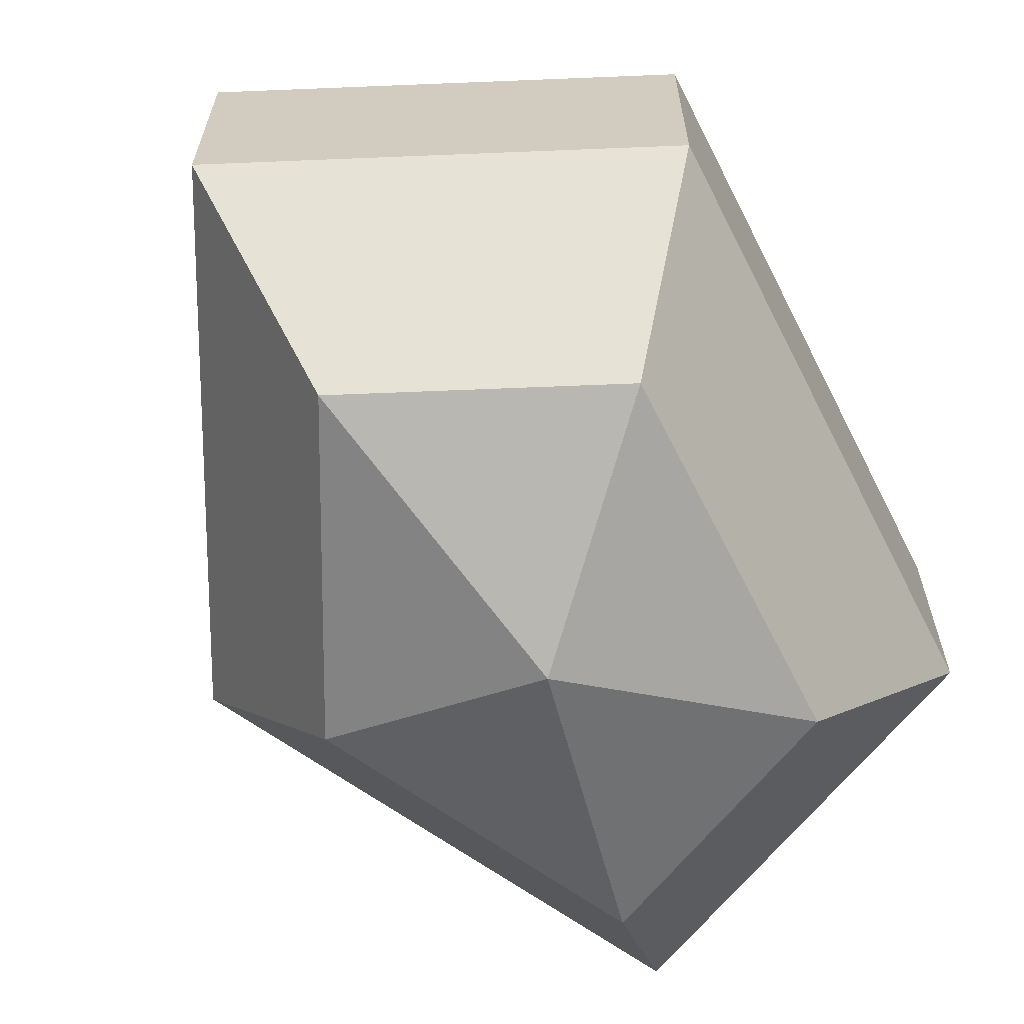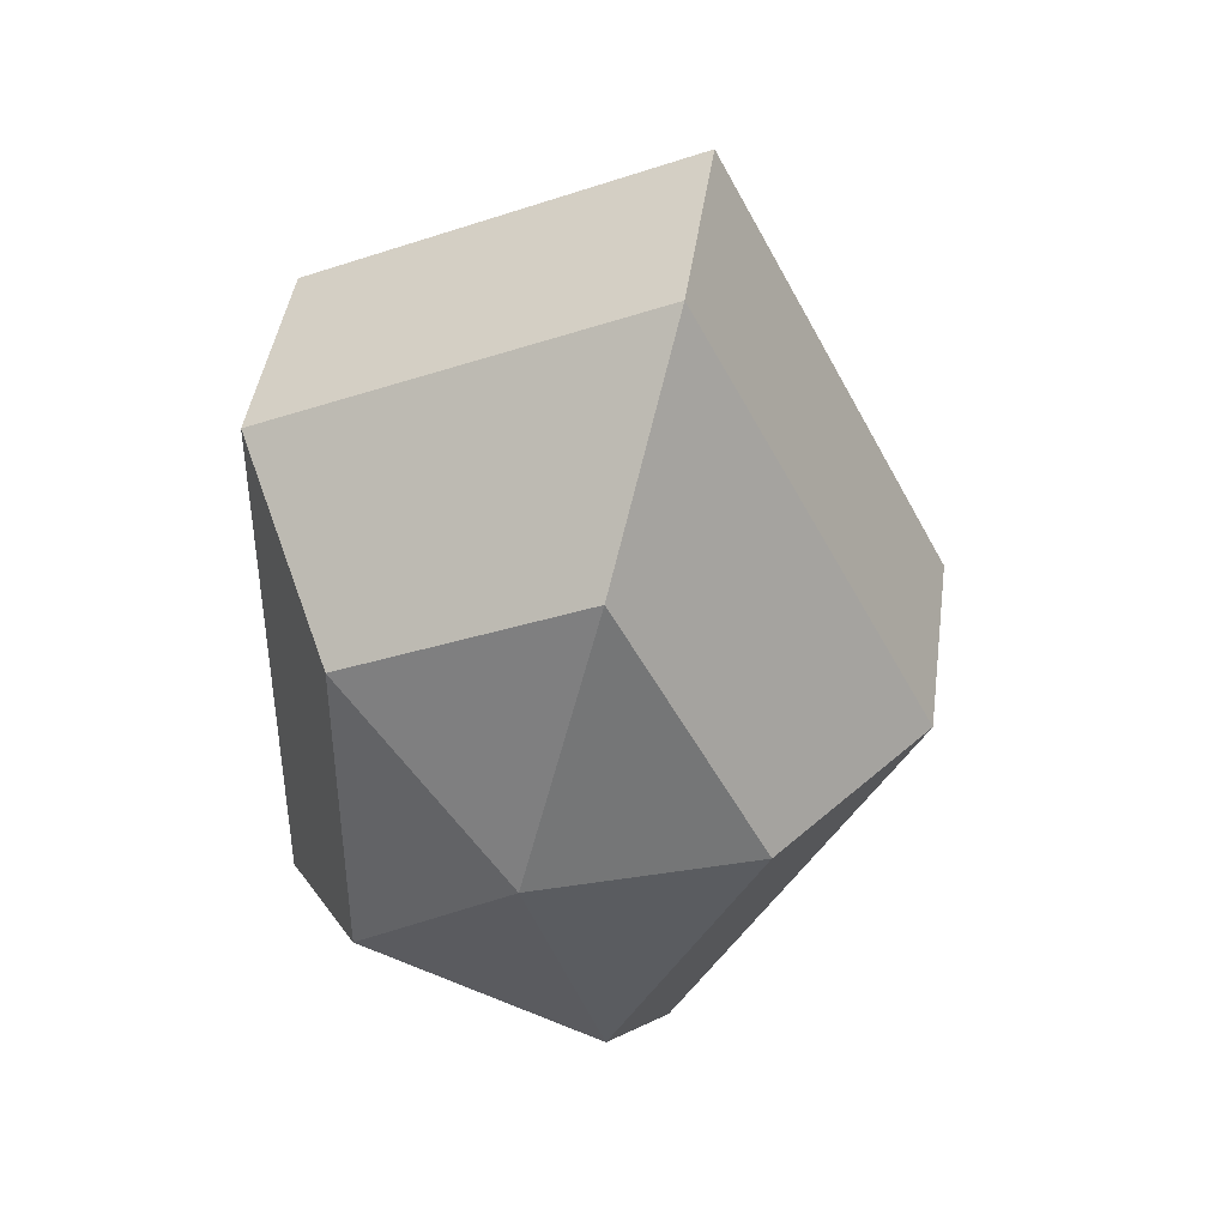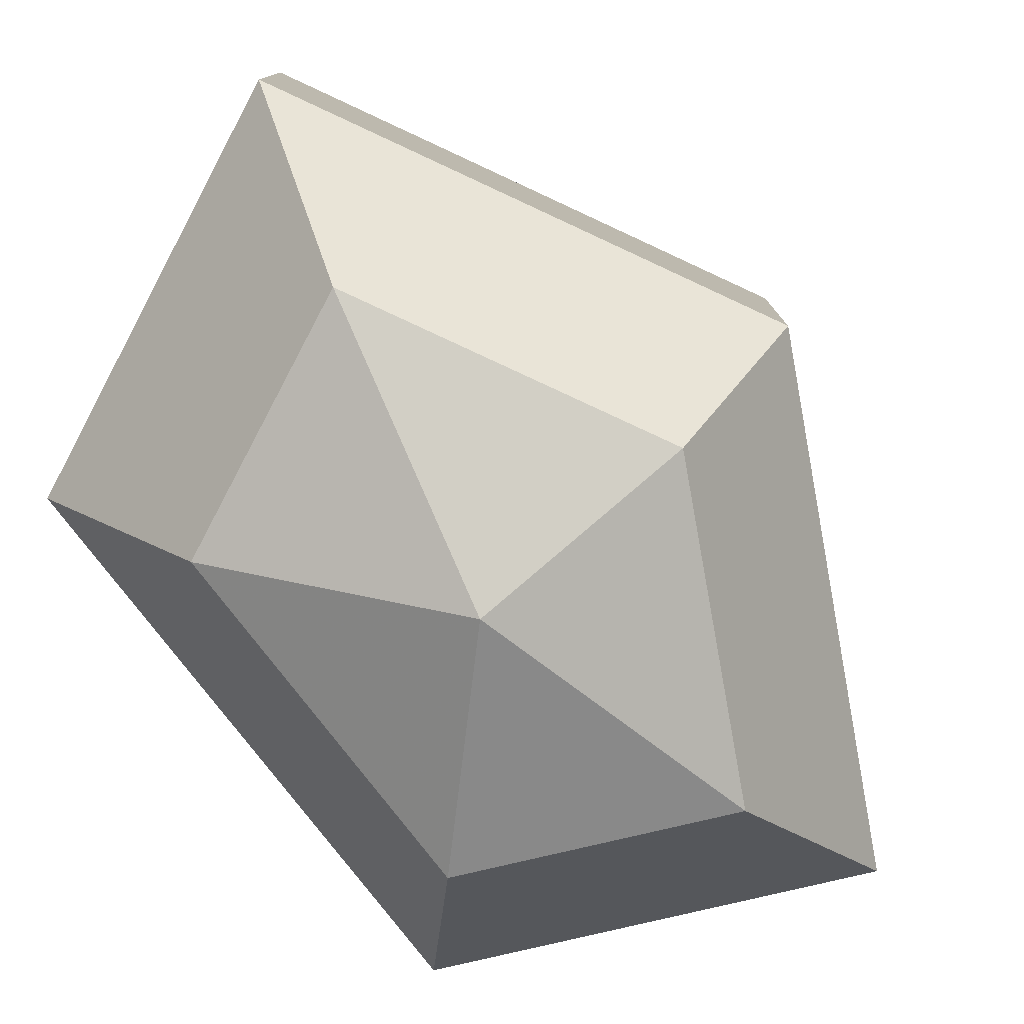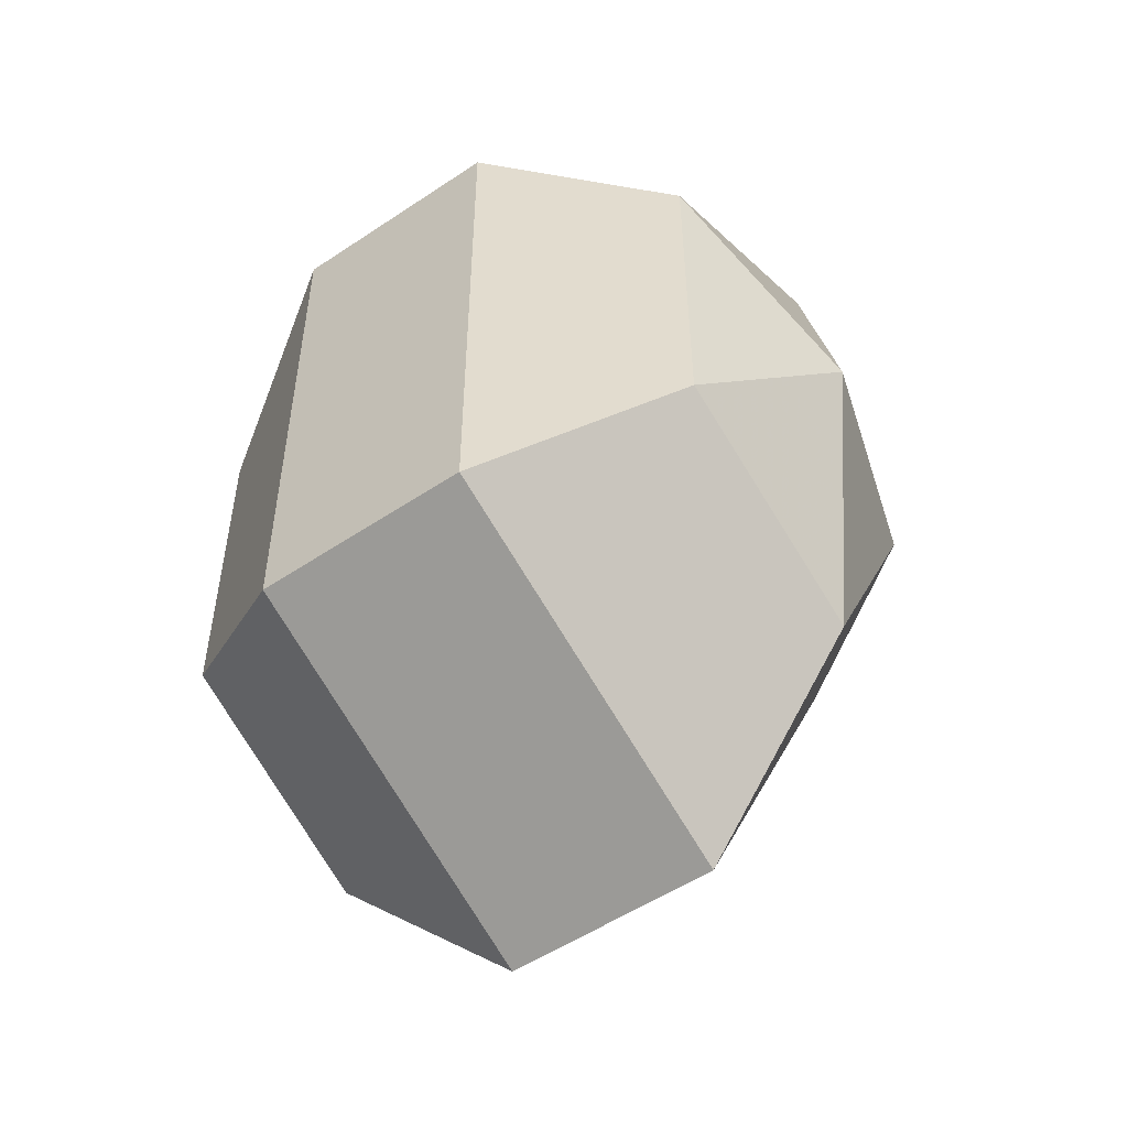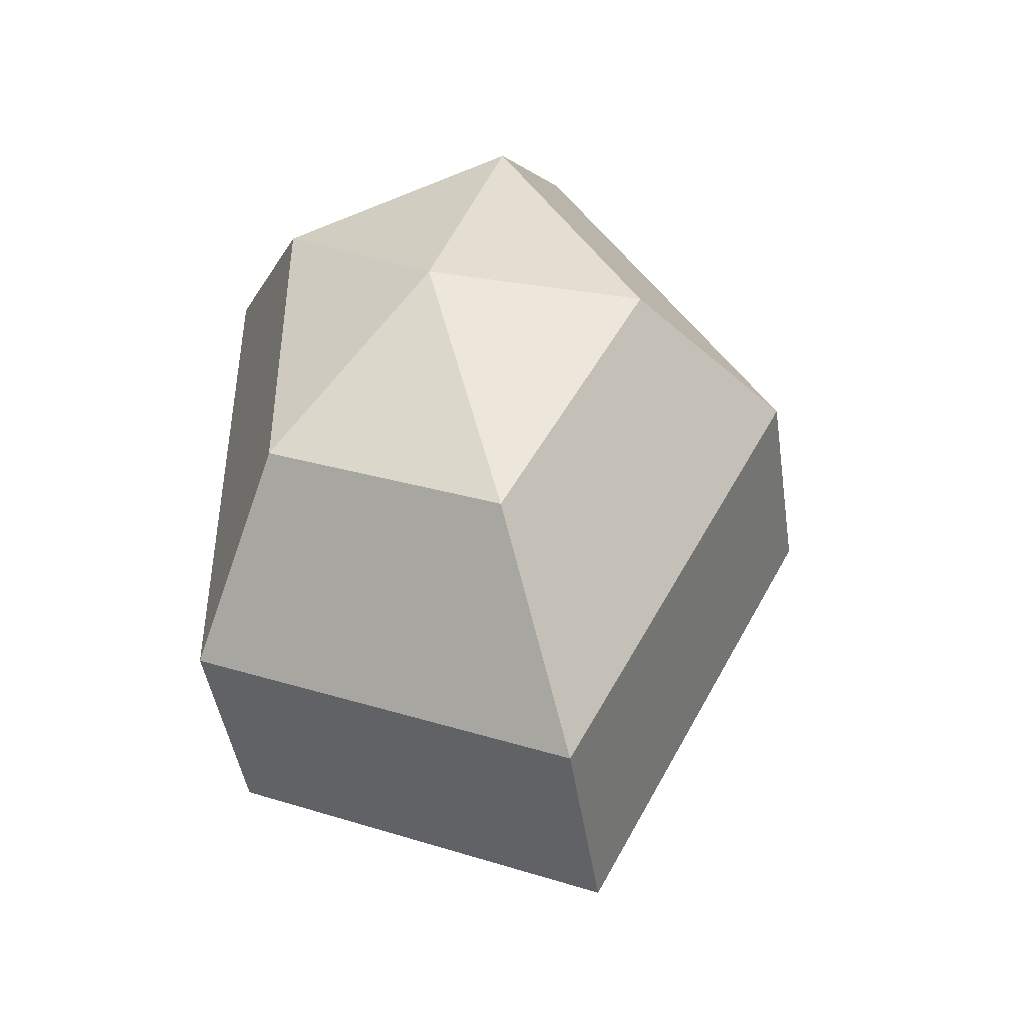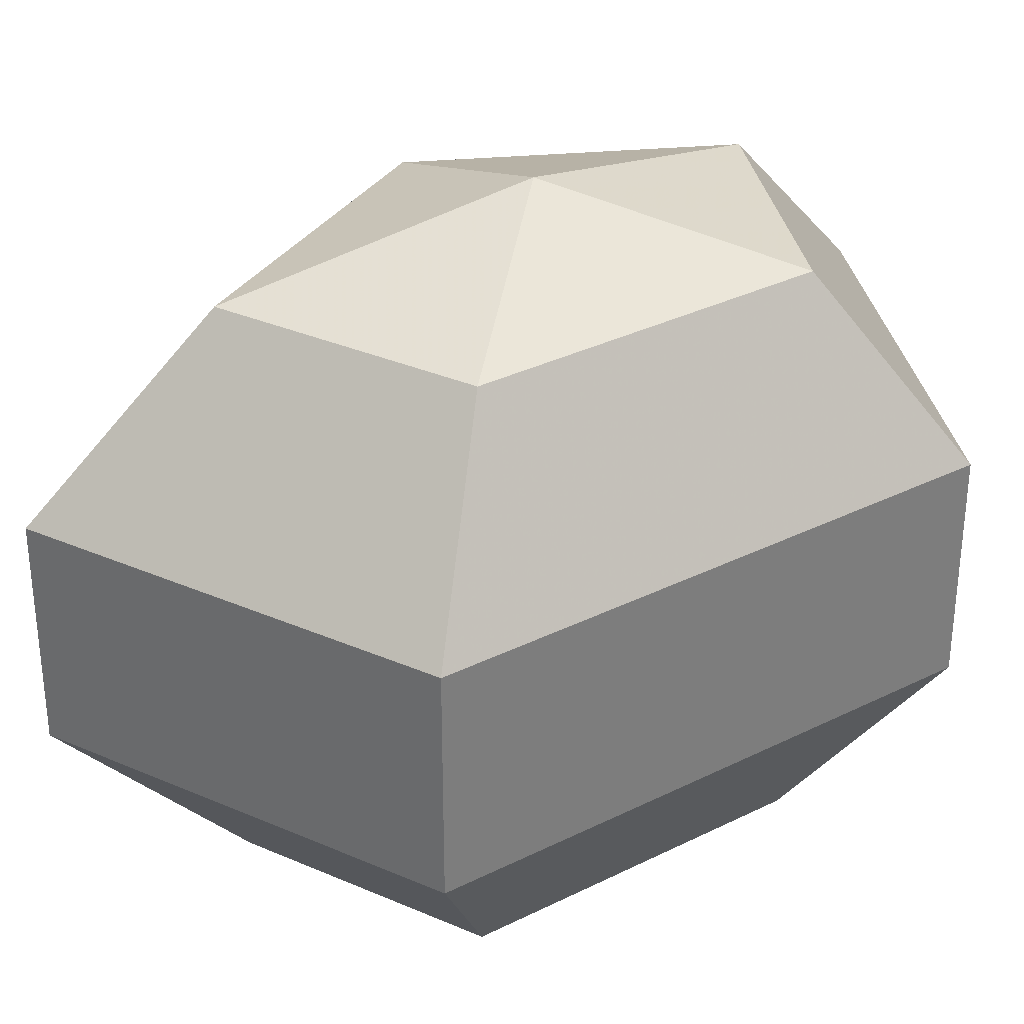
<metadata>
{"format":"obj","ext":"obj","renderer":"f3d","projection":"perspective","resolution":1024,"background":"white","views":[{"elev":-65.4,"azim":26.8,"up":"+Z"},{"elev":42.9,"azim":-172.2,"up":"+Y"},{"elev":-79.2,"azim":-142.3,"up":"+Z"},{"elev":-52.6,"azim":125.8,"up":"+Y"},{"elev":-45.0,"azim":-171.5,"up":"+Y"},{"elev":32.8,"azim":55.4,"up":"+Z"}]}
</metadata>
<code>
v 263 116 139
v 263 116 139
v 263 116 139
v 263 116 139
v 263 116 139
v 263 116 139
v 259.5 116 140.1
v 261.9 111.3 140.1
v 265.9 113.1 140.1
v 265.9 118.9 140.1
v 261.9 120.7 140.1
v 259.5 116 140.1
v 257.3 116 143.1
v 261.2 108.4 143.1
v 267.6 111.3 143.1
v 267.6 120.7 143.1
v 261.2 123.6 143.1
v 257.3 116 143.1
v 257.3 116 146.9
v 261.2 108.4 146.9
v 267.6 111.3 146.9
v 267.6 120.7 146.9
v 261.2 123.6 146.9
v 257.3 116 146.9
v 259.5 116 149.9
v 261.9 111.3 149.9
v 265.9 113.1 149.9
v 265.9 118.9 149.9
v 261.9 120.7 149.9
v 259.5 116 149.9
v 263 116 151
v 263 116 151
v 263 116 151
v 263 116 151
v 263 116 151
v 263 116 151
g foo
f 8 7 1
f 9 8 2
f 10 9 3
f 11 10 4
f 12 11 5
f 14 13 7
f 15 14 8
f 16 15 9
f 17 16 10
f 18 17 11
f 20 19 13
f 21 20 14
f 22 21 15
f 23 22 16
f 24 23 17
f 26 25 19
f 27 26 20
f 28 27 21
f 29 28 22
f 30 29 23
f 32 31 25
f 33 32 26
f 34 33 27
f 35 34 28
f 36 35 29
f 2 8 1
f 3 9 2
f 4 10 3
f 5 11 4
f 6 12 5
f 8 14 7
f 9 15 8
f 10 16 9
f 11 17 10
f 12 18 11
f 14 20 13
f 15 21 14
f 16 22 15
f 17 23 16
f 18 24 17
f 20 26 19
f 21 27 20
f 22 28 21
f 23 29 22
f 24 30 23
f 26 32 25
f 27 33 26
f 28 34 27
f 29 35 28
f 30 36 29
g

</code>
